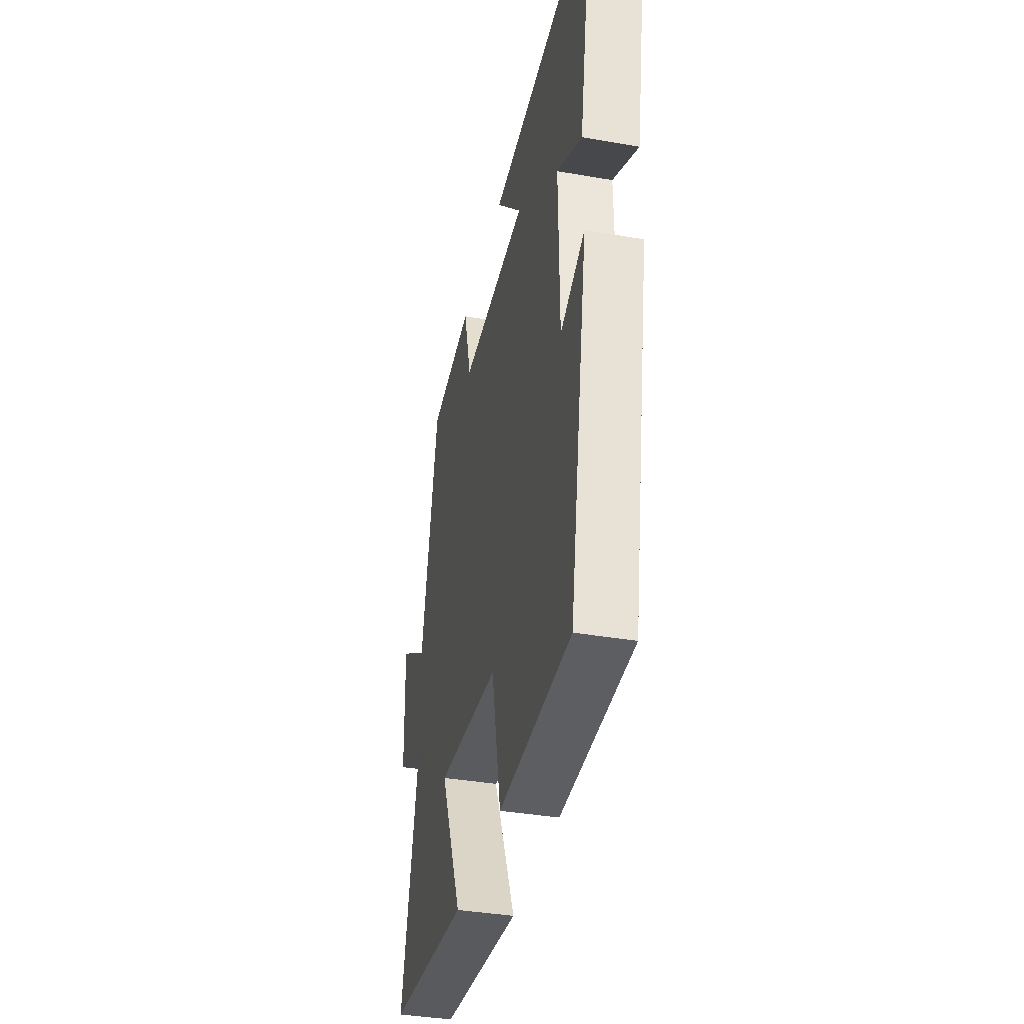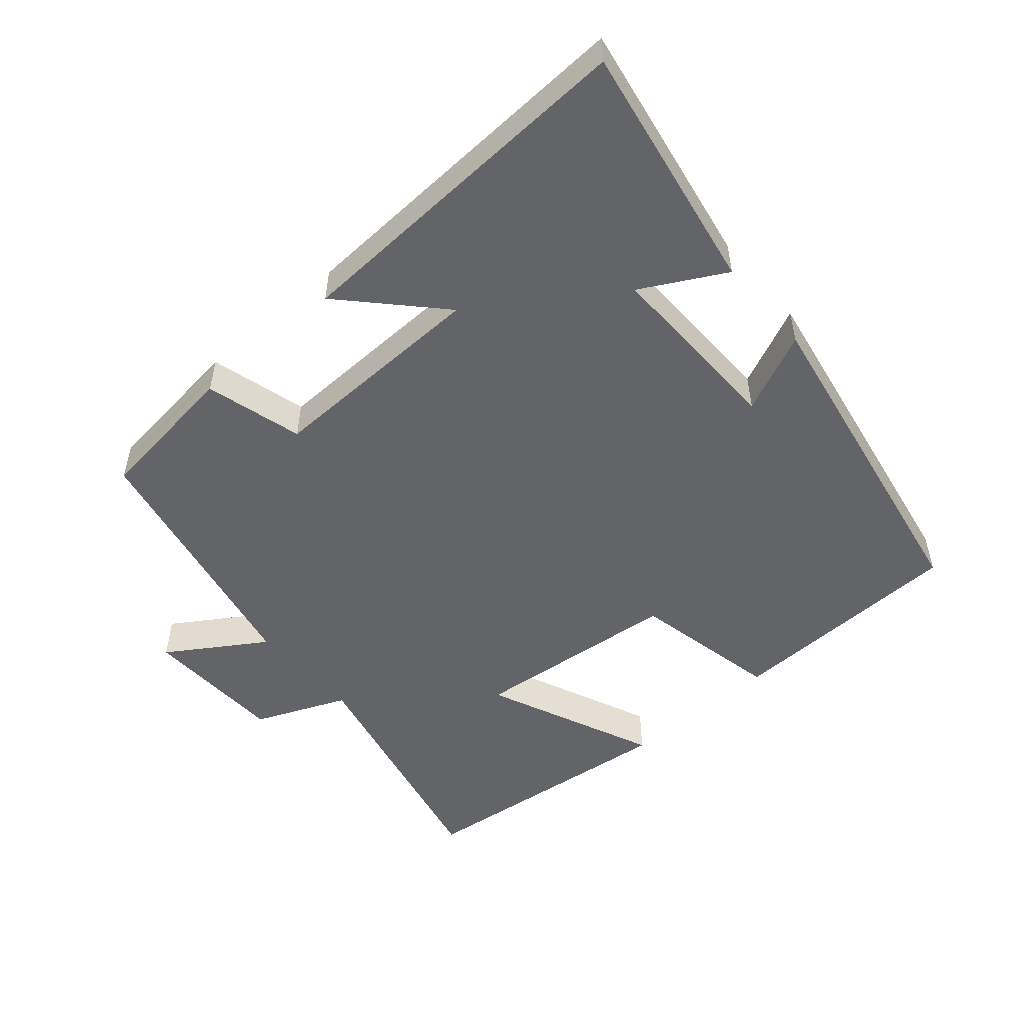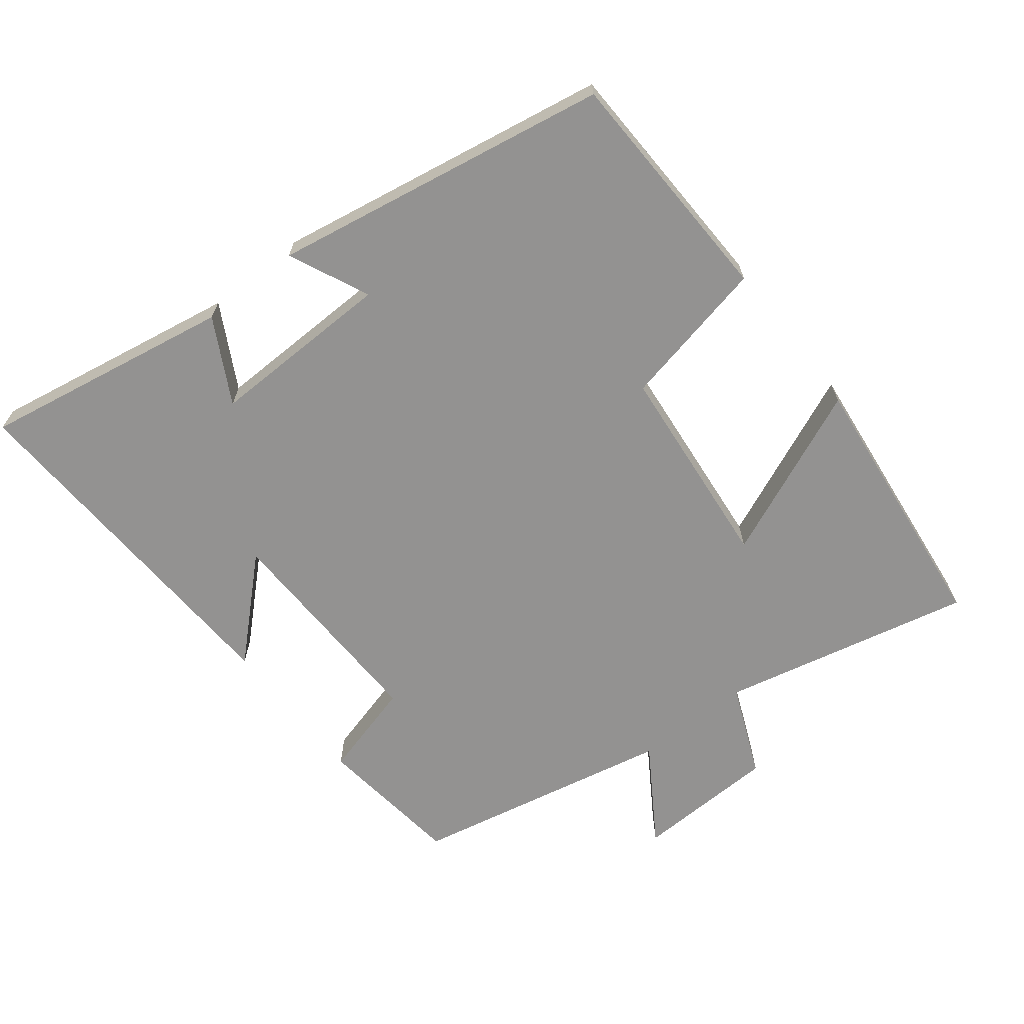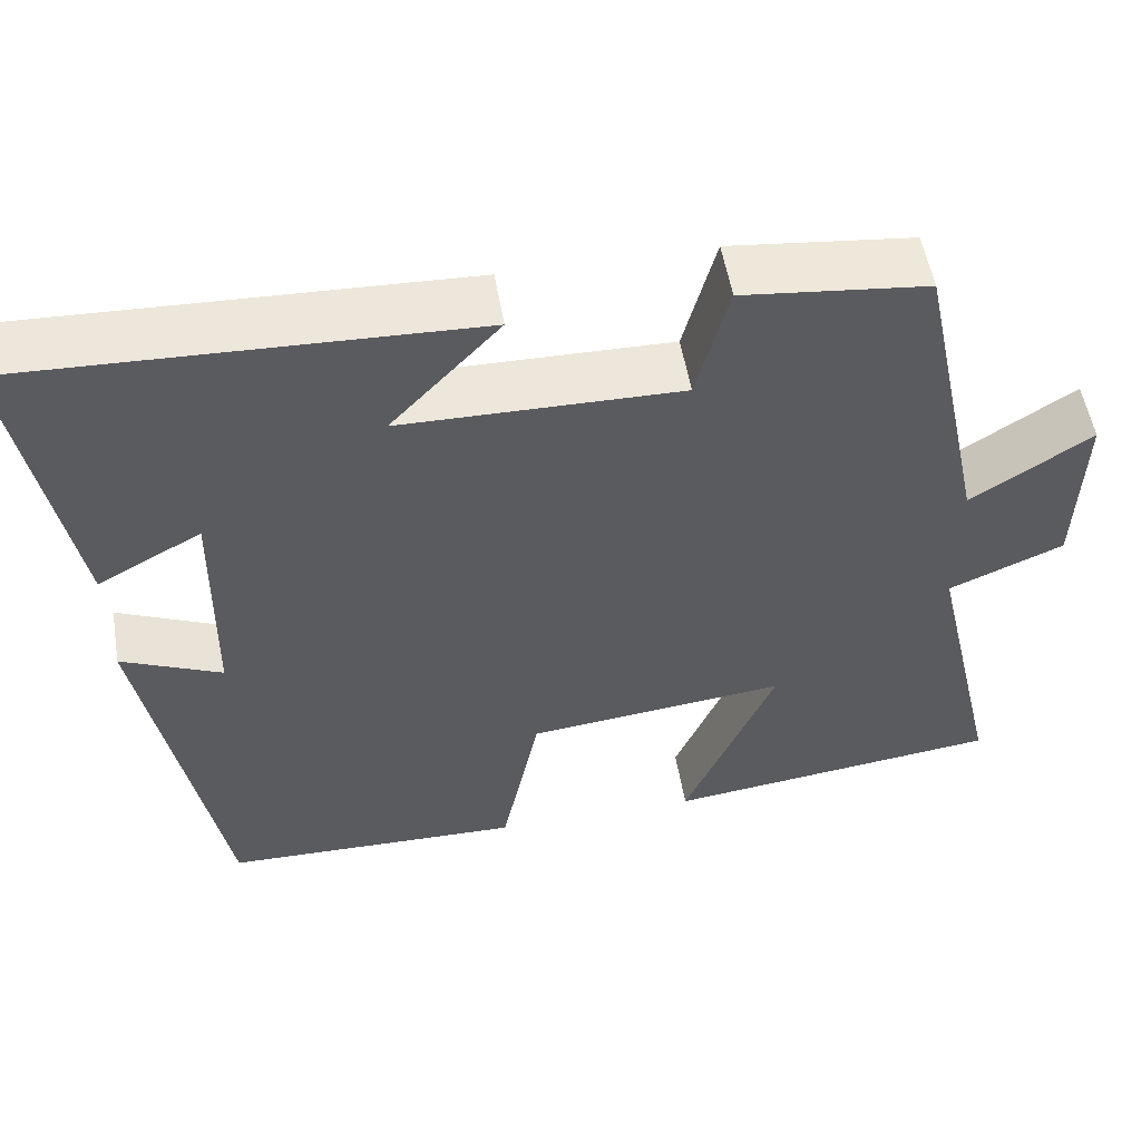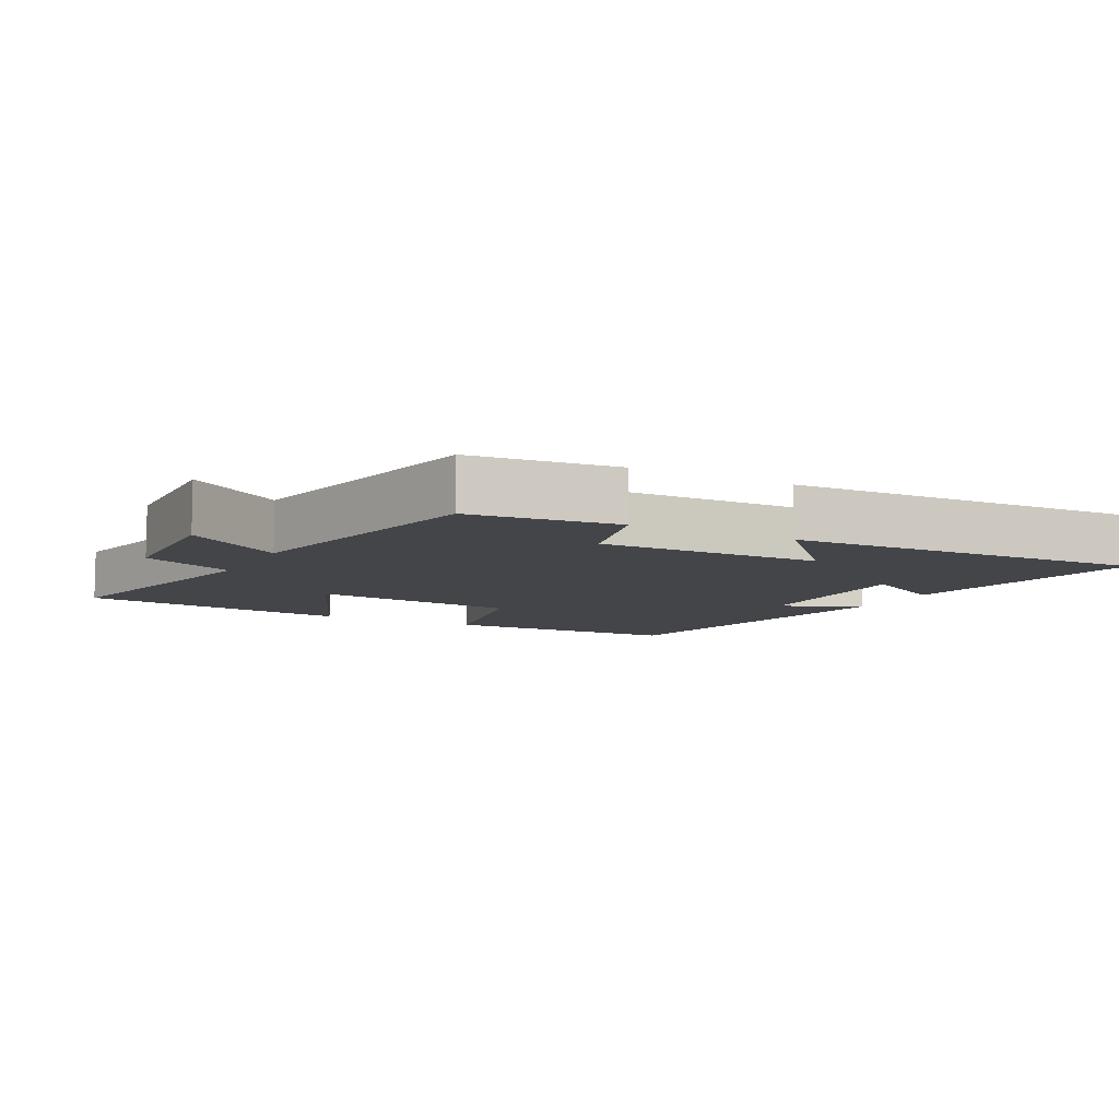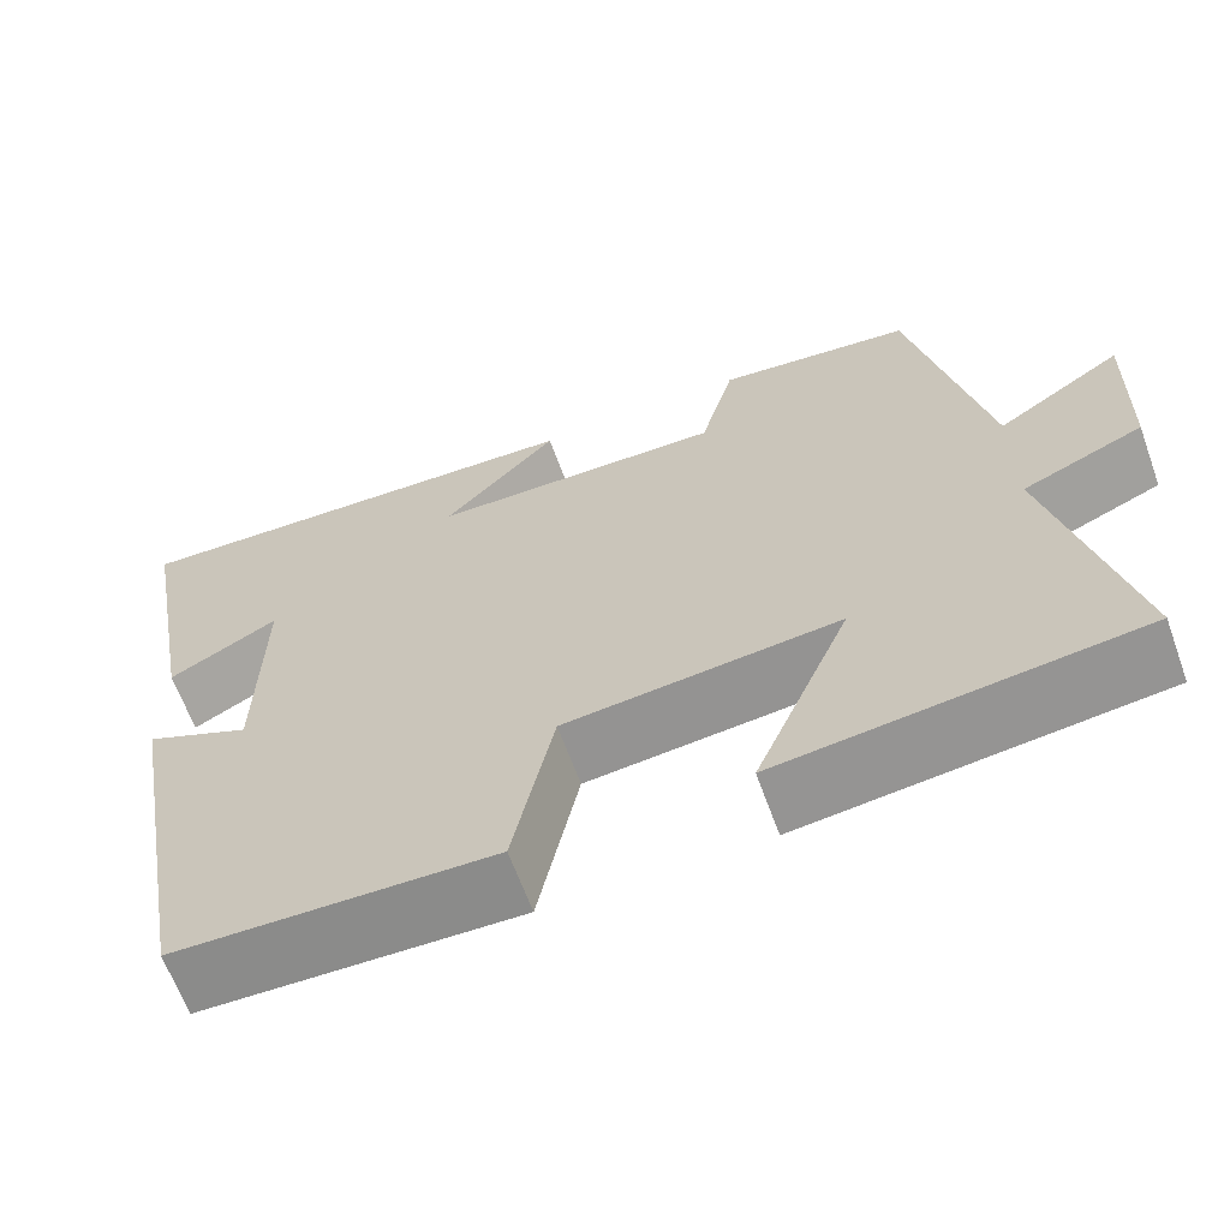
<metadata>
{"format":"obj","ext":"obj","renderer":"f3d","projection":"perspective","resolution":1024,"background":"white","views":[{"elev":-37.8,"azim":77.5,"up":"+Z"},{"elev":-51.3,"azim":41.1,"up":"+Y"},{"elev":-66.4,"azim":128.4,"up":"+Y"},{"elev":53.9,"azim":170.4,"up":"+Z"},{"elev":-8.6,"azim":-27.8,"up":"+Y"},{"elev":-64.4,"azim":-160.1,"up":"+Z"}]}
</metadata>
<code>
v 0.567 0.07 0.522
v 0.5 0.07 0.155
v 0.378 0.07 0.222
v 0.382 0.07 -0.05
v 0.5 0.07 0.003
v 0.41 0.07 -0.491
v 0.057 0.07 -0.5
v 0.012 0.07 -0.28
v -0.294 0.07 -0.248
v -0.187 0.07 -0.5
v -0.585 0.07 -0.453
v -0.5 0.07 -0.085
v -0.635 0.07 -0.027
v -0.641 0.07 0.183
v -0.5 0.07 0.091
v -0.418 0.07 0.475
v -0.201 0.07 0.5
v -0.163 0.07 0.357
v 0.165 0.07 0.363
v 0.037 0.07 0.5
v 0.567 0 0.522
v 0.5 0 0.155
v 0.378 0 0.222
v 0.382 0 -0.05
v 0.5 0 0.003
v 0.41 0 -0.491
v 0.057 0 -0.5
v 0.012 0 -0.28
v -0.294 0 -0.248
v -0.187 0 -0.5
v -0.585 0 -0.453
v -0.5 0 -0.085
v -0.635 0 -0.027
v -0.641 0 0.183
v -0.5 0 0.091
v -0.418 0 0.475
v -0.201 0 0.5
v -0.163 0 0.357
v 0.165 0 0.363
v 0.037 0 0.5
f 19 20 1 2
f 15 16 17 18
f 15 18 19
f 12 13 14 15
f 12 15 19
f 9 10 11 12
f 8 9 12 19
f 4 5 6 7
f 3 4 7 8
f 19 2 3
f 3 8 19
f 22 21 40 39
f 38 37 36 35
f 39 38 35
f 35 34 33 32
f 39 35 32
f 32 31 30 29
f 39 32 29 28
f 27 26 25 24
f 28 27 24 23
f 23 22 39
f 39 28 23
f 1 21 22 2
f 2 22 23 3
f 3 23 24 4
f 4 24 25 5
f 5 25 26 6
f 6 26 27 7
f 7 27 28 8
f 8 28 29 9
f 9 29 30 10
f 10 30 31 11
f 11 31 32 12
f 12 32 33 13
f 13 33 34 14
f 14 34 35 15
f 15 35 36 16
f 16 36 37 17
f 17 37 38 18
f 18 38 39 19
f 19 39 40 20
f 20 40 21 1

</code>
